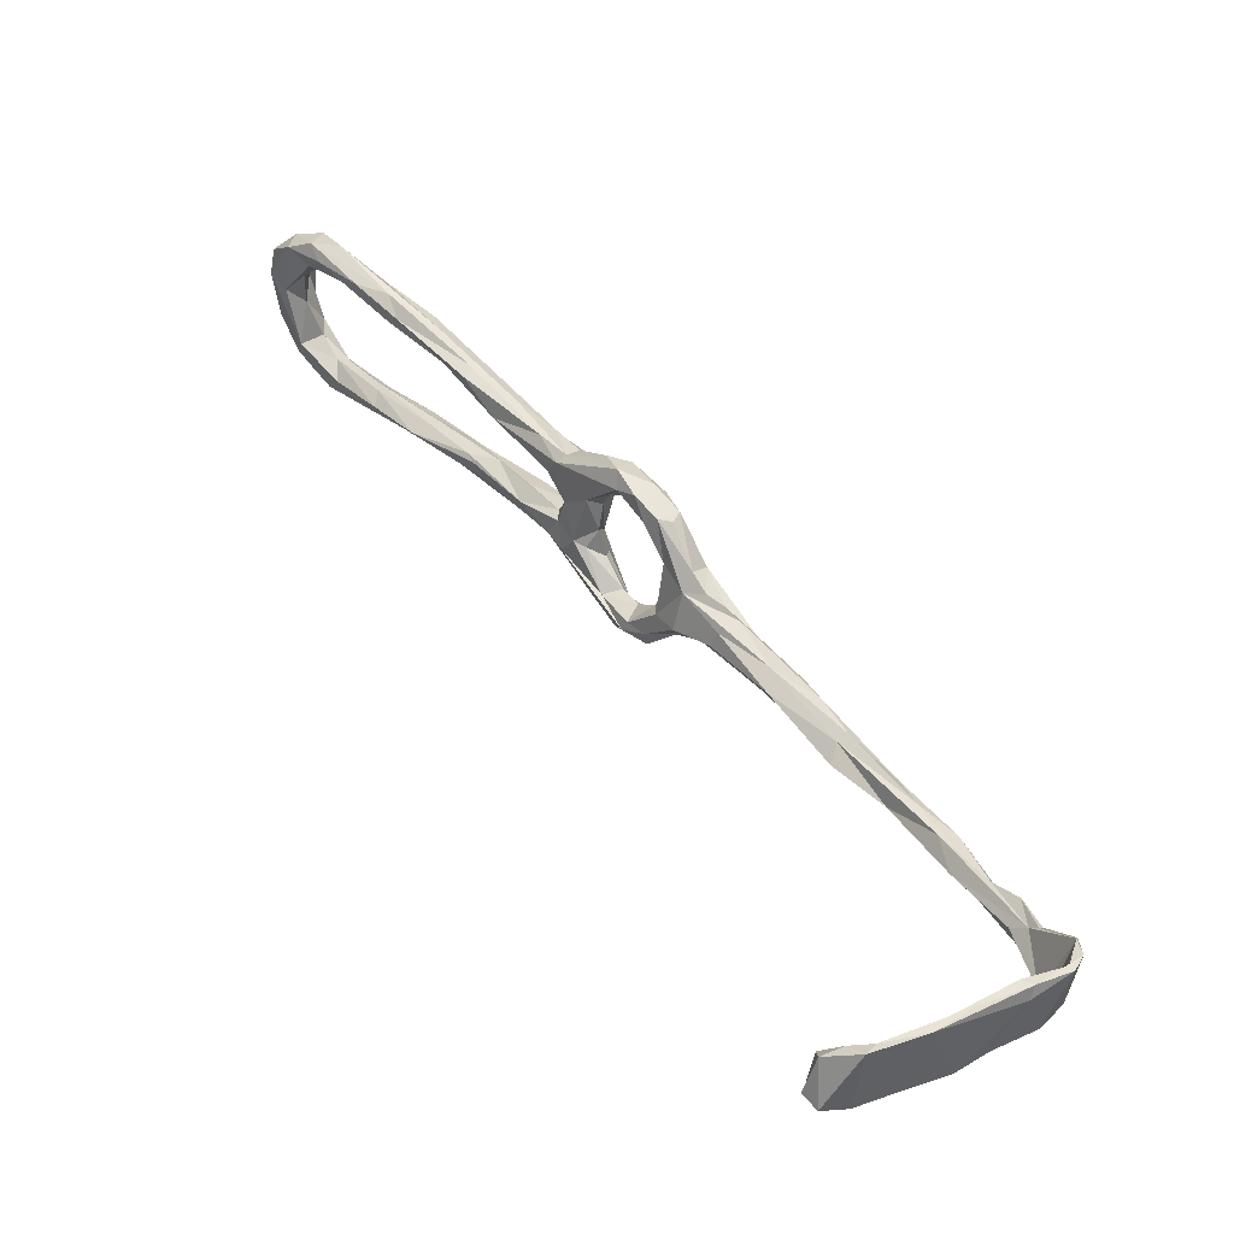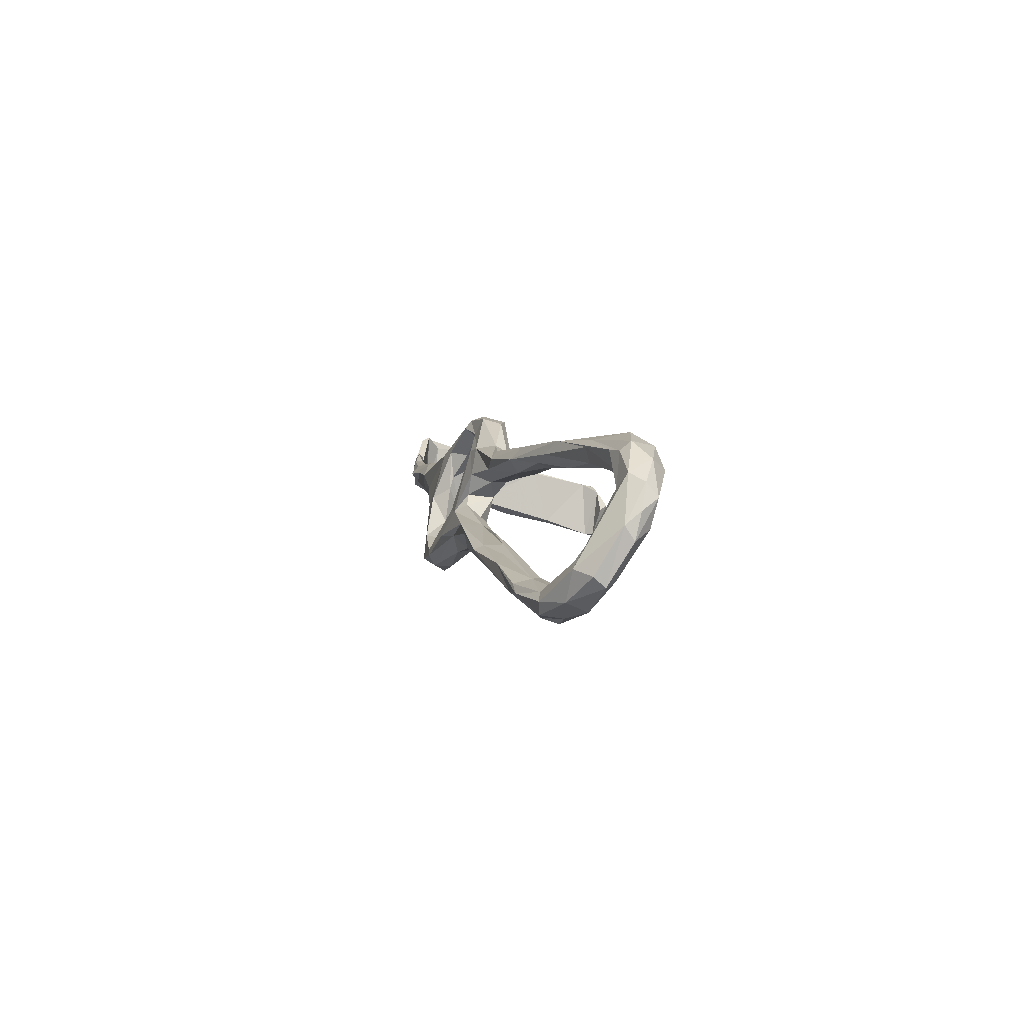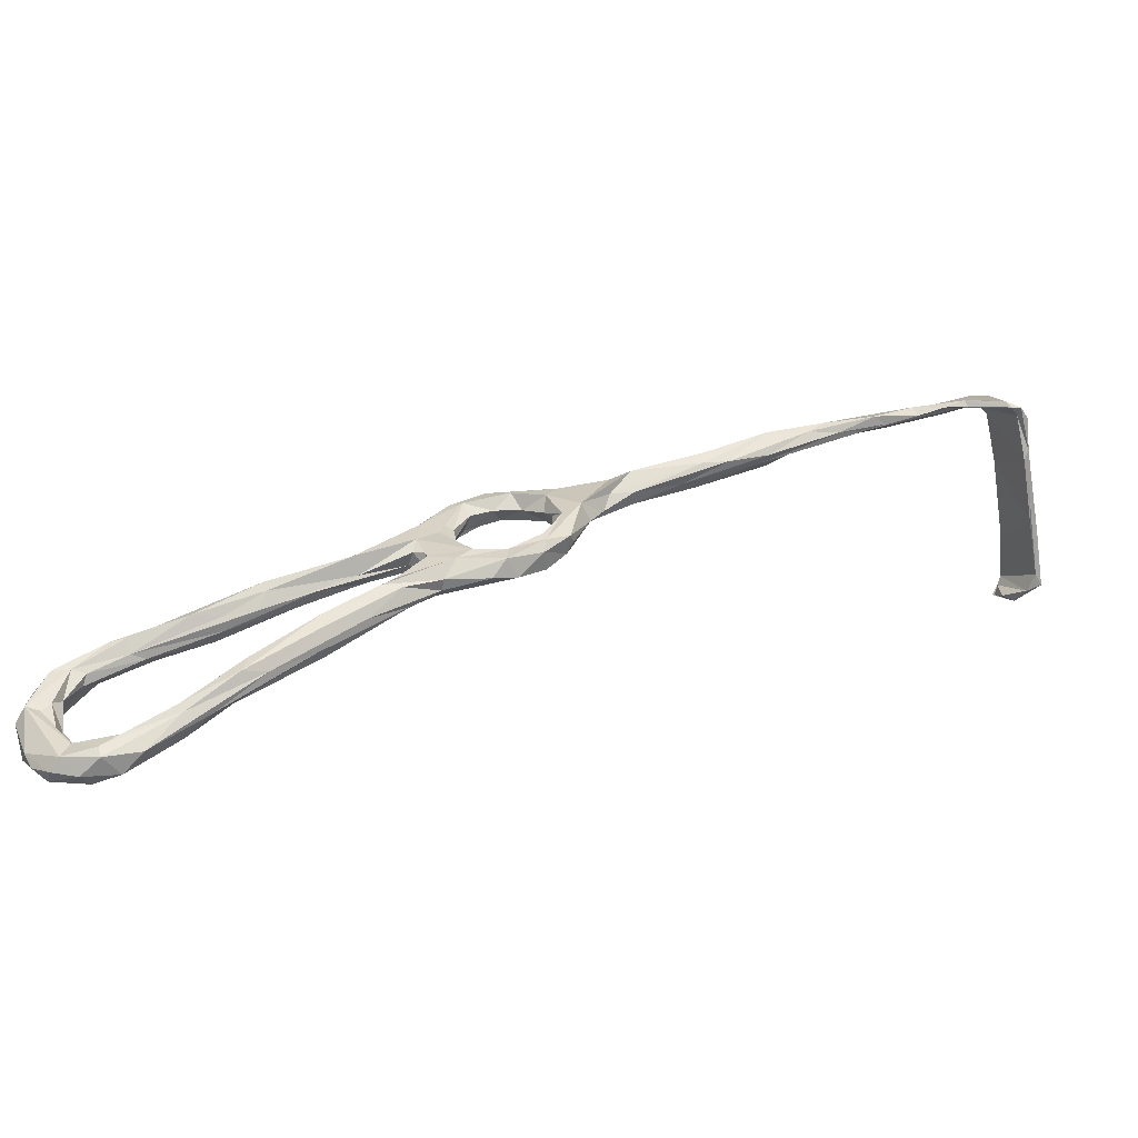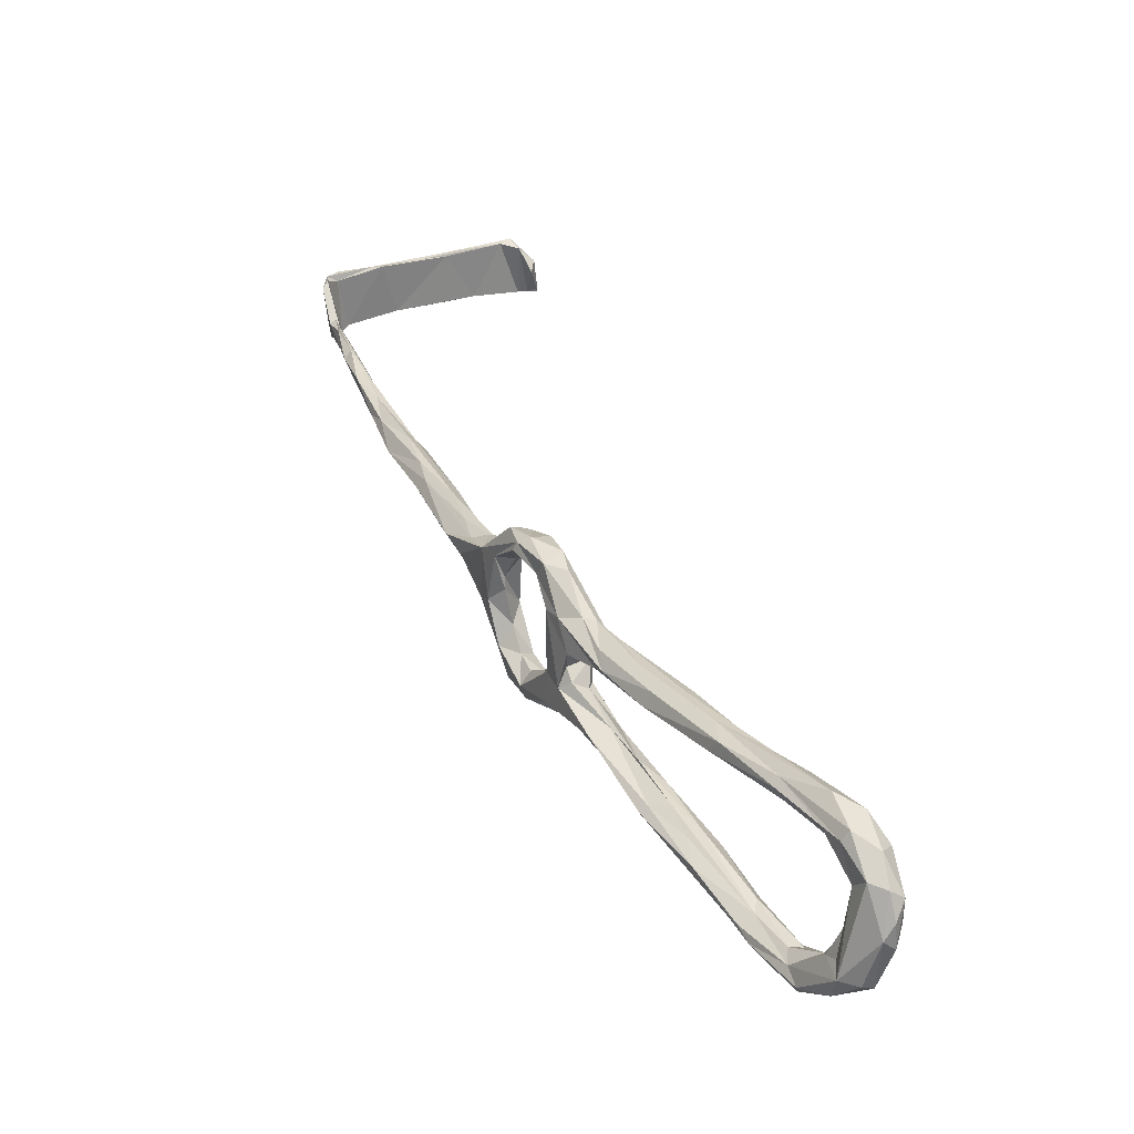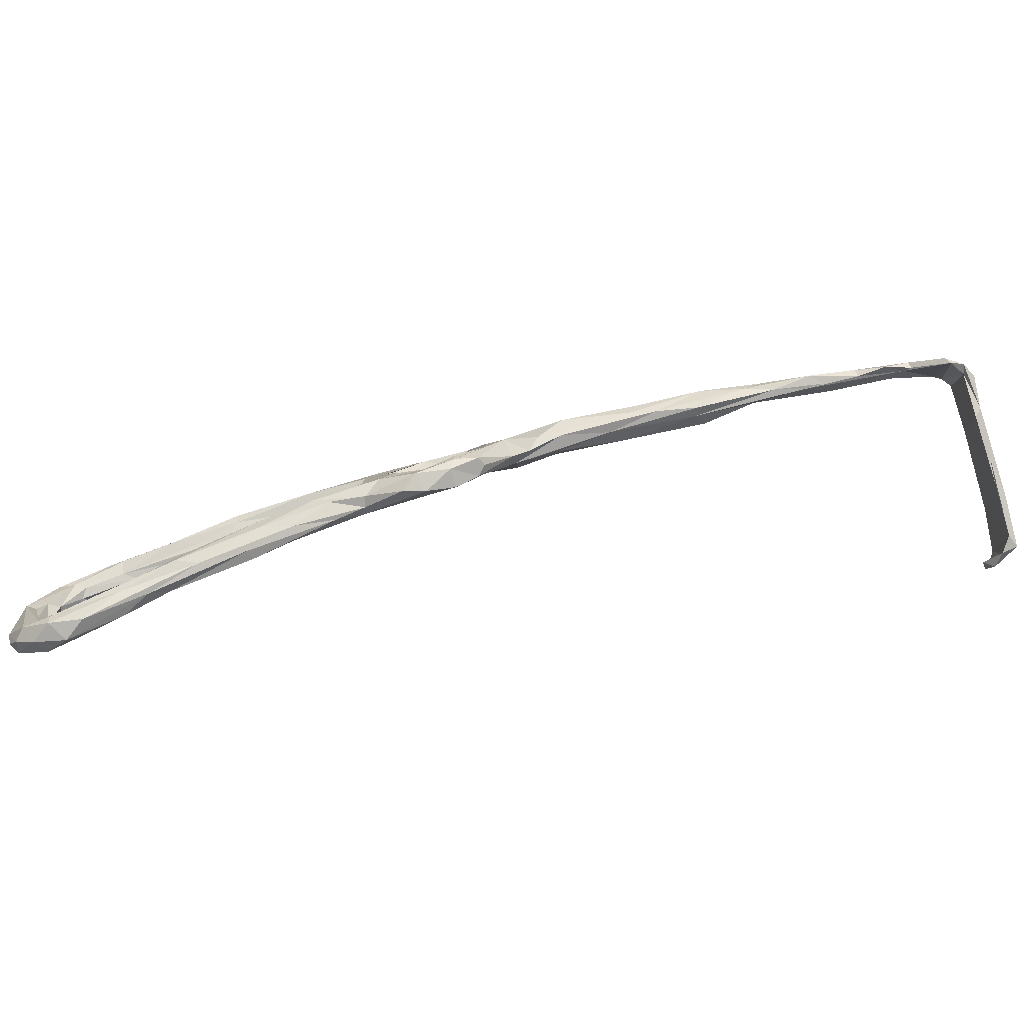
<metadata>
{"format":"obj","ext":"obj","renderer":"f3d","projection":"perspective","resolution":1024,"background":"white","views":[{"elev":-8.5,"azim":-118.3,"up":"+Y"},{"elev":43.4,"azim":97.7,"up":"+Y"},{"elev":6.8,"azim":-162.4,"up":"+Z"},{"elev":78.7,"azim":76.3,"up":"+Y"},{"elev":-11.0,"azim":-138.5,"up":"+Z"}]}
</metadata>
<code>
v 35.52 -121 -343.5
v 36.33 -120.2 -341.5
v 38.3 -114.1 -342
v 27.94 -113.6 -342.2
v 37.19 -111.9 -343.7
v 34.57 -123.6 -343.8
v 32.3 -122.7 -341.5
v 36.01 -111.9 -342.1
v 40.2 -114.3 -343.7
v 40.44 -111.8 -344.9
v 26.46 -113.8 -343.5
v 25.79 -117.6 -345.4
v 33.1 -124.9 -345.4
v 24.3 -119.6 -354.9
v 24.81 -116.1 -343.5
v 23.55 -120.3 -352.8
v 23.62 -118.4 -346
v 109.4 -33.14 -369
v 120.6 -29.47 -373
v 119 -32.01 -369.1
v 111.8 -31.89 -372.7
v 107.8 -34.94 -372.8
v 121.4 -30.28 -375.2
v 116.8 -34.85 -367.7
v 110.1 -36.46 -367.6
v 109.8 -38.94 -369.6
v 103.6 -39.03 -365.8
v 103.6 -37.75 -368.2
v 138.7 -14.41 -386.4
v 126 -26.22 -377.9
v 138.8 -12.2 -385.1
v 135.4 -21.97 -382.2
v 130.4 -27.89 -378.6
v 138.6 -19.12 -379.4
v 127 -32.31 -375.8
v 126.6 -33.09 -372.9
v 129.5 -27.31 -372.9
v 130.8 -23.45 -373.6
v 127 -24.92 -374.1
v 138.9 -15.87 -378.1
v 144.6 -11.74 -385.4
v 30.35 -137.2 -384.1
v 30.87 -136.4 -381.5
v 29.31 -137 -379.6
v 31.38 -135.8 -383.4
v 21.29 -129.7 -382.3
v 26.99 -130.1 -386.1
v 24.21 -128.6 -383.6
v 29.48 -129.3 -384.9
v 22.36 -128.3 -379.9
v 189.6 8.39 -397.6
v 187.9 7.821 -394.3
v 189.8 2.423 -393.5
v 184.3 14.48 -401.5
v 190.2 6.786 -399.5
v 23.44 -125 -368.2
v 23.4 -123.3 -363
v 22.05 -126.9 -371.1
v 30.59 -133.3 -372.3
v 31.59 -127.6 -355.8
v 30.44 -132.4 -362
v 30.93 -129.3 -355.3
v 31.9 -126.3 -346
v 139.7 -31.53 -369.5
v 129.6 -38.28 -366.6
v 142.5 -31.18 -370.5
v 129.6 -36.46 -369
v 130.7 -43.7 -364.3
v 126.7 -36.57 -368.8
v 131 -37.79 -371.7
v 125.8 -37.53 -373.3
v 138.9 -32.22 -373.2
v 129.7 -40.01 -372.5
v 133.9 -41.29 -372.4
v 139 -35.35 -375.1
v 145.6 -26.87 -376
v 149.8 -26.82 -379.3
v 150.8 -25.01 -379.7
v 154.5 -23.02 -374
v 153.7 -22.53 -375.5
v 154.7 -20.95 -379.1
v 138.6 -38.54 -370.4
v 156.3 -24.6 -376.1
v 29.66 -135.1 -372.6
v 160.4 -17.73 -380.1
v 165.5 -14.77 -379.6
v 156.6 -25.69 -378.6
v 160.1 4.279 -393.8
v 153.5 -3.225 -389.9
v 158.5 6.128 -392.9
v 149.1 -4.674 -385.3
v 153.8 -2.235 -393.9
v 151.1 -2.391 -393.5
v 157.3 4.872 -398.9
v 152.6 2.505 -394.5
v 149 -1.528 -387.2
v 156.7 6.211 -393.8
v 161.3 12.63 -400.1
v 145.2 -4.809 -387.9
v 174.9 -8.135 -386.5
v 175.8 -8.619 -383.6
v 179 -7.544 -384.4
v 174.2 -12.28 -382.8
v 172.2 -15.23 -383.8
v 183.4 -7.978 -389.1
v 185 -7.303 -392.1
v 172.5 -10.1 -387.6
v 181.1 -2.867 -389.7
v 183.8 -1.885 -388.8
v 181.8 -2.636 -392.1
v 172.6 -13.21 -388.4
v 181.2 -7.09 -392.3
v 183.4 2.026 -394.2
v 187.3 -0.3853 -389.2
v 187.8 -2.832 -389.3
v 115.5 -37.58 -370
v 108.3 -38.36 -372.6
v 125.2 -32.81 -369.2
v 122.9 -31.49 -376.4
v 119.1 -38.26 -372.7
v 160.2 -18.26 -382.9
v 164.5 10.16 -403.2
v 165.2 13.62 -404.3
v 162.9 6.14 -397.7
v 169.9 10.78 -402.7
v 171.1 14.06 -406.4
v 165.8 12.66 -397.3
v 168.9 15.38 -399.1
v 167.7 16.62 -400.8
v 171.8 17.02 -404.5
v 169.9 11.27 -400
v 175.3 13.52 -399.4
v 144.7 -10.88 -387.5
v 145.5 -9.992 -383.8
v 134.5 -39.8 -367.2
v 126 -41.42 -365.5
v 119.4 -38.52 -369.2
v 122.6 -42.34 -368.3
v 126.6 -44.67 -364.4
v 131.7 -19.29 -379.5
v 138.3 -38.56 -372.6
v 133.7 -44.63 -367.8
v 24.76 -122.5 -353.1
v 131.1 -44.63 -371.1
v 126.6 -43.85 -371.2
v 148.9 -29.66 -377.6
v 137.2 -14.25 -379.9
v 182.3 12.14 -405.2
v 178.9 15.71 -406.1
v 181.2 9.034 -402.6
v 185.7 12.65 -403.3
v 177.6 17.43 -404
v 182.2 15.77 -403.8
v 175.6 17.26 -401.1
v 165.5 -19.15 -380.2
v 188.4 6.356 -400.7
v 32.32 -134.8 -385.5
v 31.77 -134.4 -385.5
v 35.3 -112 -343.3
v 39.38 -107.6 -343.4
v 43.39 -109.2 -343.2
v 47.6 -107.4 -345.2
v 187.4 -3.495 -393
v 188.8 -0.245 -396.9
v 185.4 0.2861 -397.8
v 167.2 -18.09 -384.5
v 162.8 -19.59 -385.2
v 180.6 7.15 -398.8
v 183.8 5.297 -394
v 178.8 11.98 -399
v 175.2 10.42 -401.5
v 184.9 7.363 -395.1
v 110 -58.22 -364.4
v 105.2 -61.37 -363.8
v 114.9 -60.84 -363.8
v 103.7 -50.73 -366.4
v 101.1 -55.93 -364.4
v 108.5 -52.62 -362.3
v 107.9 -61.67 -361.8
v 117.3 -62.13 -362
v 114.1 -55.94 -362.2
v 119.6 -58.33 -364.6
v 115 -60.46 -359.1
v 104.5 -61.22 -358.4
v 107.7 -58.49 -358
v 117 -57.42 -359
v 109 -54.9 -359
v 101.1 -44.09 -369
v 101.1 -63.46 -361.1
v 97.31 -64.89 -361.4
v 53.09 -100.4 -344.6
v 57.94 -98.54 -346.5
v 52.3 -97.9 -344.9
v 64.07 -88.65 -347.7
v 58.41 -92.84 -348
v 51.1 -103.6 -347.5
v 53.72 -97.64 -347.8
v 50.47 -100.1 -346.6
v 61.67 -92.47 -346.1
v 63.91 -92.9 -350.1
v 45.72 -105.4 -343.3
v 125.5 -45.02 -369.3
v 124.9 -46.33 -365.5
v 123.5 -51.97 -363.2
v 125.5 -52.94 -360.9
v 125.3 -52.93 -366.4
v 128 -51.85 -361.3
v 119.8 -55.01 -362.4
v 122.6 -58.16 -359.3
v 103.9 -39.96 -371.7
v 81.79 -73.98 -351.3
v 81.64 -71.76 -353.2
v 77.26 -75 -353.1
v 91.75 -68.84 -354.2
v 82.7 -78.15 -352.6
v 71.75 -83.84 -347.8
v 85.5 -69.38 -357.5
v 70.61 -81.33 -352.2
v 71.92 -82.4 -353.6
v 84.39 -73.74 -358.6
v 78.23 -81.22 -353.9
v 92.61 -61.29 -358.4
v 89.98 -72.15 -356.8
v 94.93 -63.04 -361.4
v 74.2 -83.68 -349.5
v 72.24 -86.06 -354.6
v 68.24 -90.82 -349.4
v 106.5 -51.33 -362.7
v 104.3 -44.22 -369.8
v 99.09 -52.62 -363.6
v 99.92 -44.55 -366.8
v 99.99 -42.73 -365.4
v 104.7 -46.92 -365.1
v 129.1 -53.04 -365.7
v 127.5 -54.84 -362.3
v 103.3 -47.93 -361.8
v 100.6 -51.35 -360
v 105.8 -41.06 -367.1
v 121.6 -59.34 -364.5
v 120.7 -60.18 -360.8
v 125.4 -58.15 -363.7
v 94.09 -63.09 -354.5
v 98.37 -62.53 -356.3
v 96.89 -58.38 -358.7
v 97.54 -56.35 -362
v 93.09 -69.76 -356.5
v 44.46 -105 -345
v 104.6 -40.19 -364.8
f 2 3 4
f 1 3 2
f 2 6 1
f 7 6 2
f 4 3 8
f 3 1 9
f 10 1 5
f 1 6 11
f 6 12 11
f 6 13 12
f 12 14 16
f 15 12 16
f 22 21 23
f 19 21 18
f 20 19 18
f 20 25 24
f 22 18 21
f 29 30 31
f 30 29 32
f 33 34 35
f 36 35 34
f 36 34 37
f 37 40 38
f 34 33 41
f 43 42 45
f 44 46 42
f 42 46 47
f 48 47 46
f 49 47 48
f 48 45 49
f 43 45 48
f 50 43 48
f 52 53 51
f 51 54 52
f 56 60 59
f 13 60 14
f 63 62 60
f 14 60 56
f 67 69 65
f 67 70 71
f 65 64 72
f 67 72 70
f 73 71 70
f 65 72 67
f 72 76 70
f 76 75 70
f 76 78 75
f 66 79 64
f 72 64 80
f 80 64 79
f 72 81 76
f 80 81 72
f 83 66 82
f 66 83 79
f 59 43 50
f 48 46 50
f 61 84 59
f 43 59 84
f 61 59 60
f 50 57 56
f 86 80 79
f 85 80 86
f 91 88 90
f 95 94 93
f 95 99 98
f 97 98 99
f 96 91 90
f 105 103 104
f 105 104 106
f 86 101 100
f 110 107 108
f 107 100 108
f 110 111 107
f 111 110 112
f 109 113 108
f 52 109 114
f 116 26 117
f 19 38 39
f 19 20 38
f 38 20 37
f 118 37 20
f 30 119 23
f 35 71 119
f 117 120 116
f 22 23 119
f 81 121 76
f 127 128 97
f 97 96 127
f 127 96 90
f 97 129 98
f 128 129 97
f 129 123 98
f 123 129 130
f 127 131 132
f 132 128 127
f 99 95 31
f 95 93 31
f 133 93 92
f 41 92 89
f 66 64 135
f 118 65 69
f 118 24 65
f 24 136 65
f 71 69 67
f 69 71 36
f 137 136 24
f 136 138 139
f 136 137 138
f 140 31 30
f 142 82 135
f 61 60 62
f 63 143 62
f 133 29 93
f 29 31 93
f 61 58 84
f 142 74 141
f 73 74 144
f 75 74 73
f 73 70 75
f 4 7 2
f 4 15 7
f 39 38 147
f 147 38 40
f 33 32 41
f 84 44 43
f 44 84 58
f 149 148 126
f 126 150 125
f 126 148 150
f 149 130 152
f 152 153 149
f 52 54 154
f 54 153 152
f 54 152 154
f 151 148 149
f 153 151 149
f 55 151 54
f 51 55 54
f 55 156 151
f 155 83 87
f 43 44 42
f 42 157 45
f 45 157 158
f 8 160 159
f 160 5 159
f 161 3 9
f 161 8 3
f 162 161 9
f 164 106 112
f 112 165 164
f 165 112 110
f 113 165 110
f 115 163 53
f 106 164 163
f 110 108 113
f 56 59 50
f 8 159 11
f 11 159 5
f 5 1 11
f 11 12 15
f 15 16 17
f 7 17 63
f 7 63 6
f 6 63 13
f 16 14 57
f 14 12 13
f 23 19 39
f 33 35 119
f 35 36 71
f 49 45 158
f 109 100 101
f 109 101 102
f 103 115 102
f 103 105 115
f 109 102 114
f 102 115 114
f 106 111 112
f 158 157 47
f 158 47 49
f 42 47 157
f 122 93 94
f 122 92 93
f 95 123 94
f 98 123 95
f 24 26 116
f 24 116 137
f 119 71 120
f 140 30 23
f 147 140 39
f 92 41 133
f 57 50 58
f 58 50 46
f 58 46 44
f 83 155 103
f 86 79 103
f 83 103 79
f 87 104 155
f 104 87 166
f 164 53 163
f 114 115 53
f 156 55 164
f 168 150 165
f 113 168 165
f 168 170 171
f 169 170 168
f 8 11 4
f 15 17 7
f 147 99 140
f 96 147 40
f 31 140 99
f 96 99 147
f 96 97 99
f 96 40 91
f 37 34 40
f 176 173 177
f 173 175 174
f 174 175 179
f 173 182 175
f 179 180 183
f 183 185 184
f 184 179 183
f 190 174 189
f 179 184 189
f 189 174 179
f 122 124 92
f 162 196 192
f 193 191 199
f 193 199 194
f 192 199 191
f 198 195 197
f 192 191 162
f 196 10 5
f 196 5 197
f 24 118 20
f 69 36 118
f 118 36 37
f 4 11 15
f 89 124 88
f 85 100 81
f 102 86 103
f 86 102 101
f 155 104 103
f 120 137 116
f 137 120 138
f 71 145 120
f 138 120 145
f 73 145 71
f 73 144 145
f 202 204 203
f 139 203 205
f 205 203 204
f 139 205 136
f 136 205 68
f 204 208 205
f 186 205 208
f 204 206 208
f 117 210 22
f 22 119 117
f 164 55 53
f 53 55 51
f 212 216 211
f 213 217 218
f 217 219 218
f 220 219 217
f 217 224 220
f 202 138 145
f 139 138 203
f 94 123 122
f 154 132 52
f 214 211 225
f 212 213 216
f 226 220 221
f 219 220 226
f 227 221 215
f 173 178 181
f 181 182 173
f 181 178 187
f 178 173 228
f 176 177 188
f 188 229 176
f 230 188 177
f 231 188 230
f 232 231 230
f 210 229 188
f 228 176 233
f 173 176 228
f 134 34 41
f 40 34 134
f 29 133 32
f 89 92 124
f 199 225 216
f 199 227 225
f 219 195 218
f 194 213 218
f 215 225 227
f 28 22 210
f 22 28 18
f 123 126 122
f 130 126 123
f 221 227 226
f 226 227 200
f 204 202 206
f 202 145 206
f 234 74 142
f 235 142 135
f 144 74 234
f 235 234 142
f 207 235 135
f 68 64 65
f 64 68 135
f 136 68 65
f 135 68 207
f 131 90 88
f 131 127 90
f 88 124 131
f 125 124 122
f 124 125 131
f 125 122 126
f 171 125 150
f 131 125 171
f 169 172 170
f 169 168 113
f 119 120 117
f 192 227 199
f 194 199 216
f 194 218 195
f 40 134 91
f 82 142 141
f 74 75 146
f 77 146 75
f 146 141 74
f 82 141 87
f 77 75 78
f 81 100 121
f 195 219 197
f 219 226 200
f 200 197 219
f 143 17 16
f 57 14 56
f 16 58 143
f 143 58 61
f 16 57 58
f 111 166 167
f 85 86 100
f 167 121 107
f 186 181 187
f 185 186 187
f 236 178 228
f 187 178 236
f 236 228 233
f 233 176 229
f 214 225 215
f 80 85 81
f 78 121 167
f 82 87 83
f 239 180 175
f 180 239 241
f 208 182 181
f 186 208 181
f 111 167 107
f 216 225 211
f 106 166 111
f 104 166 106
f 244 245 222
f 222 245 177
f 184 214 246
f 189 184 246
f 242 212 211
f 215 223 246
f 214 215 246
f 215 221 223
f 240 180 241
f 239 175 182
f 154 128 132
f 131 171 132
f 194 216 213
f 148 151 156
f 156 164 148
f 182 208 206
f 239 182 206
f 239 234 241
f 240 241 235
f 209 235 207
f 235 241 234
f 206 144 239
f 234 239 144
f 209 240 235
f 205 186 209
f 185 183 209
f 186 185 209
f 240 183 180
f 100 107 121
f 132 171 170
f 171 150 168
f 134 41 89
f 88 134 89
f 134 88 91
f 32 119 30
f 32 33 119
f 149 126 130
f 193 198 247
f 196 162 10
f 161 162 191
f 166 146 77
f 78 167 77
f 77 167 166
f 76 121 78
f 161 201 8
f 201 247 160
f 5 160 247
f 201 193 247
f 247 198 197
f 146 166 87
f 128 154 129
f 154 130 129
f 130 154 152
f 82 66 135
f 185 243 184
f 214 184 243
f 109 108 100
f 232 28 188
f 188 231 232
f 232 230 237
f 244 237 245
f 237 230 245
f 245 230 177
f 173 174 177
f 174 190 224
f 224 217 177
f 189 223 190
f 246 223 189
f 24 25 26
f 10 9 1
f 243 185 237
f 187 237 185
f 236 237 187
f 237 242 243
f 237 236 27
f 236 248 27
f 236 233 248
f 232 237 27
f 27 28 232
f 238 233 229
f 238 248 233
f 28 210 188
f 41 32 133
f 244 222 212
f 212 242 244
f 220 224 190
f 190 223 220
f 192 196 200
f 229 26 238
f 238 26 25
f 26 229 117
f 222 177 217
f 25 20 18
f 18 27 25
f 25 248 238
f 25 27 248
f 117 229 210
f 163 105 106
f 203 138 202
f 21 19 23
f 179 175 180
f 63 60 13
f 113 109 169
f 169 109 52
f 53 52 114
f 52 172 169
f 52 132 172
f 54 151 153
f 39 140 23
f 17 143 63
f 146 87 141
f 143 61 62
f 193 194 195
f 192 200 227
f 200 196 197
f 105 163 115
f 201 161 191
f 177 174 224
f 222 217 213
f 212 222 213
f 132 170 172
f 68 205 207
f 205 209 207
f 223 221 220
f 164 165 148
f 165 150 148
f 145 144 206
f 193 201 191
f 243 242 214
f 242 211 214
f 183 240 209
f 193 195 198
f 162 9 10
f 237 244 242
f 8 201 160
f 5 247 197
f 27 18 28

</code>
